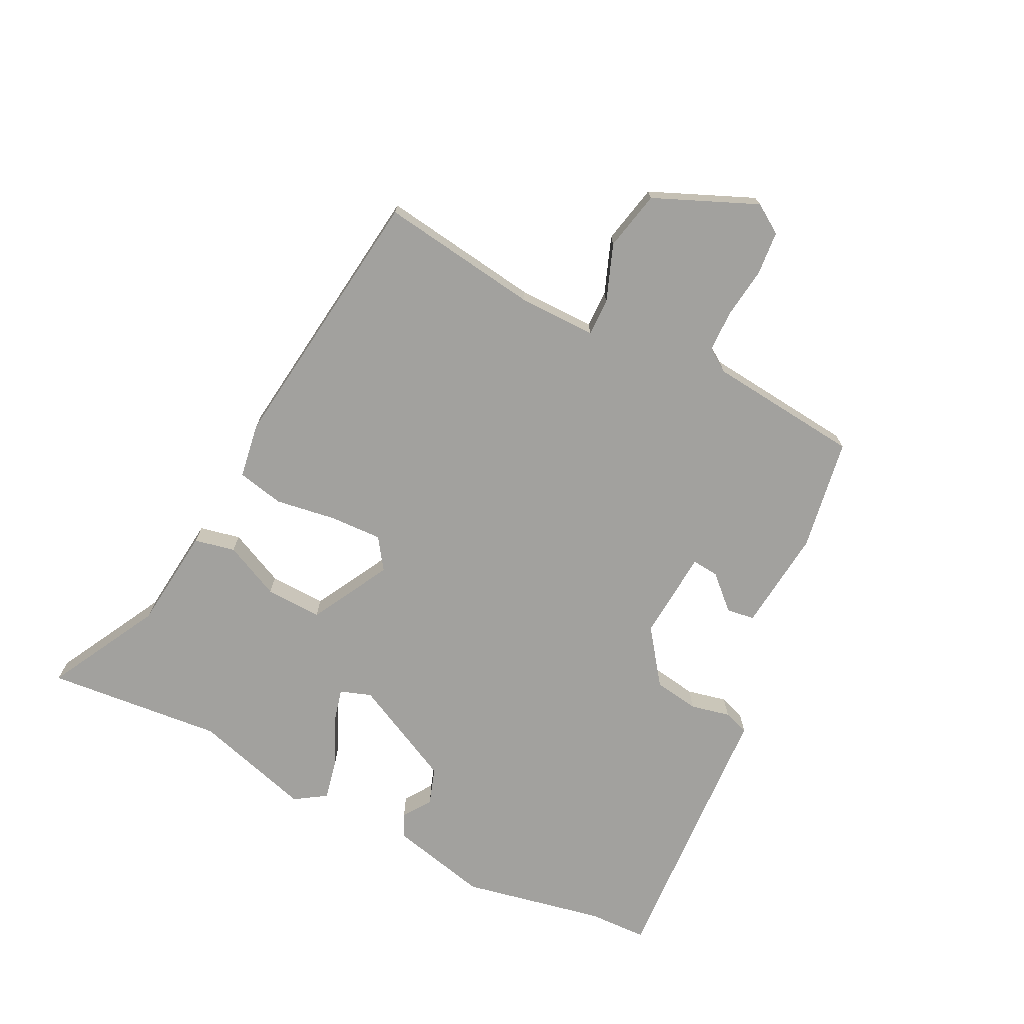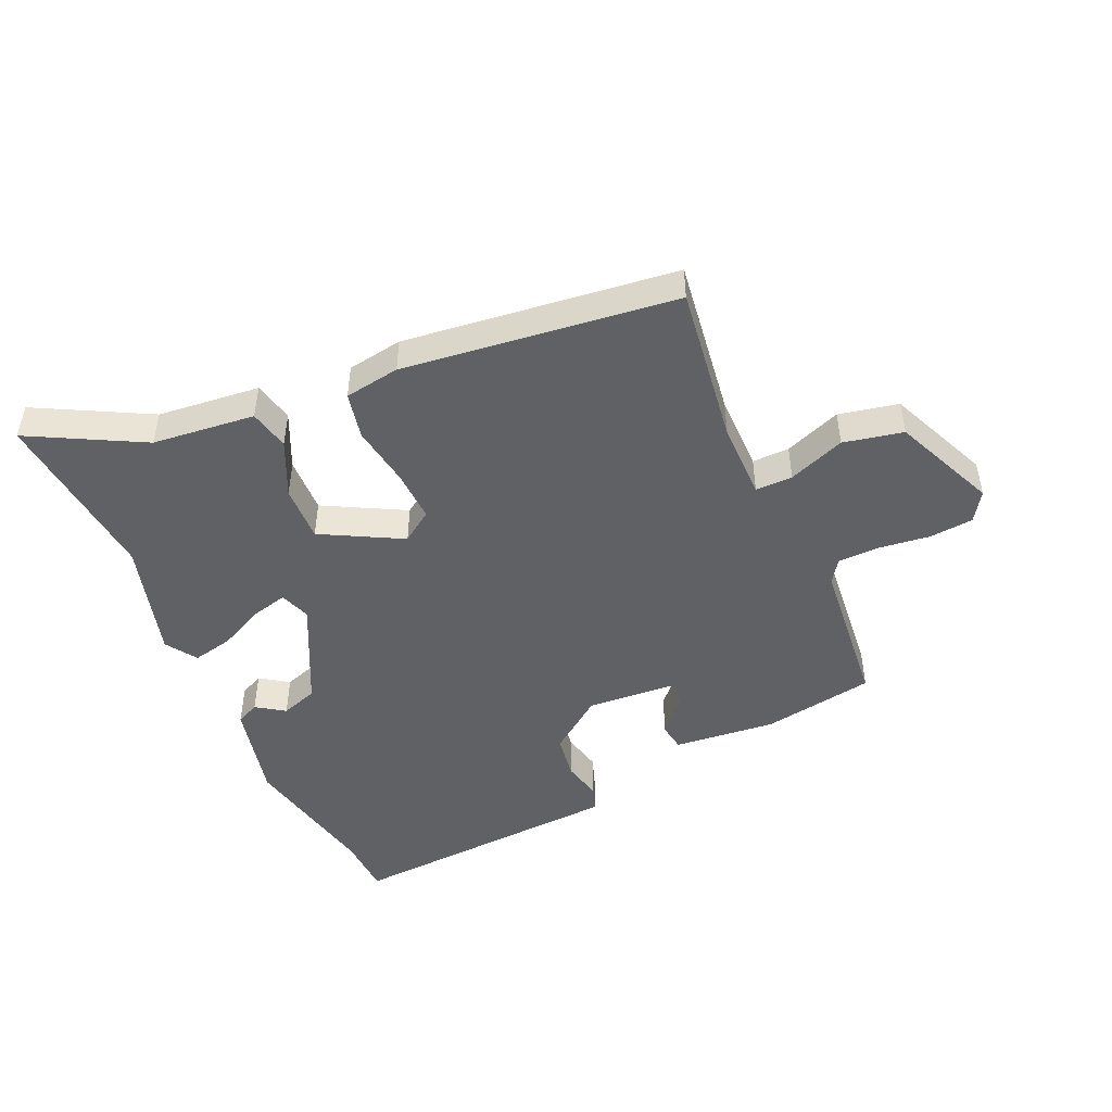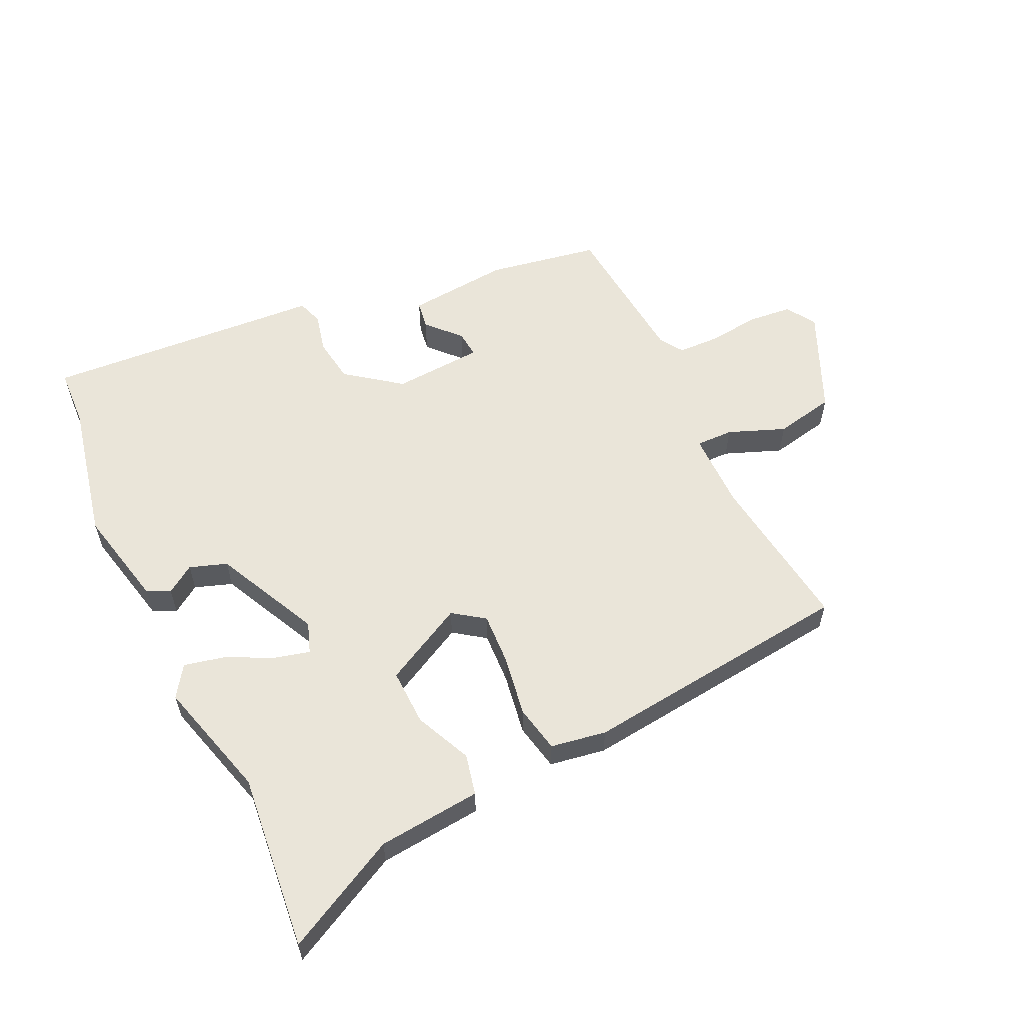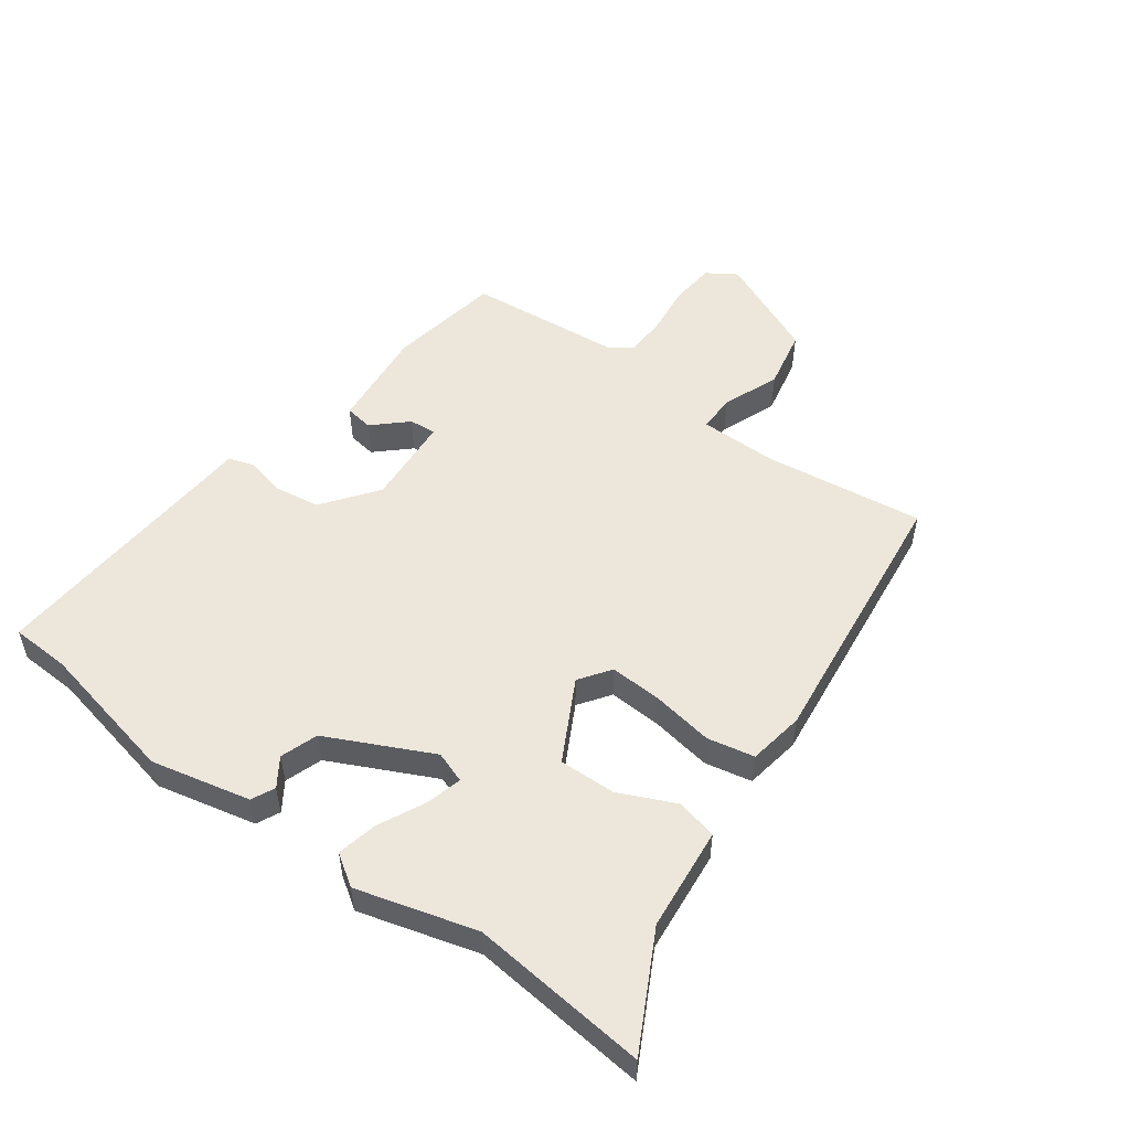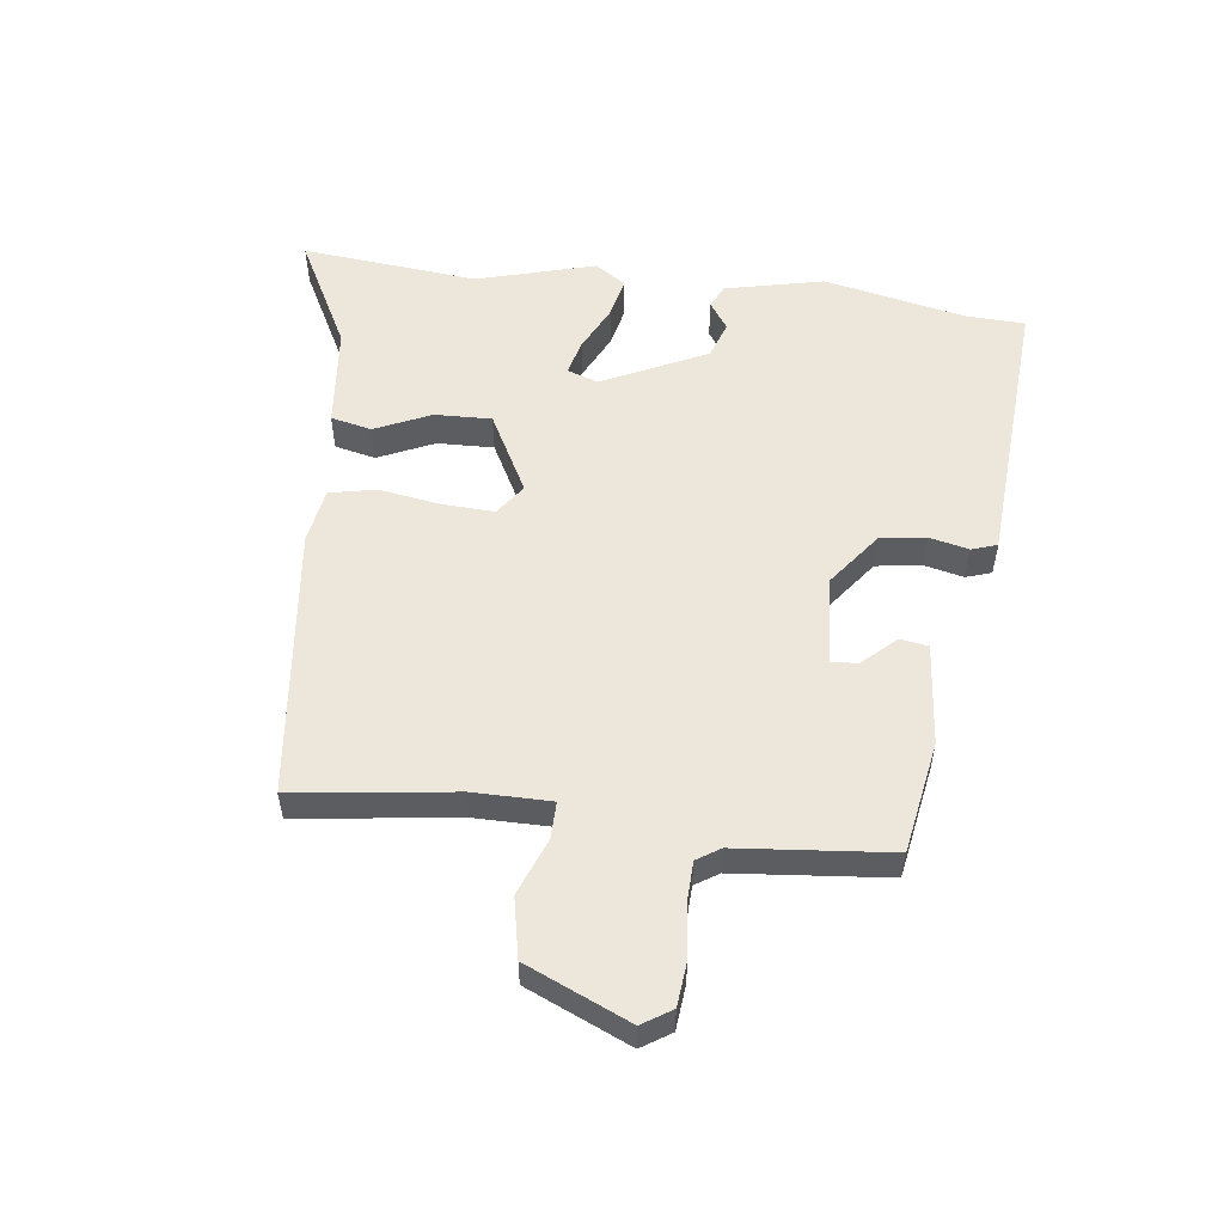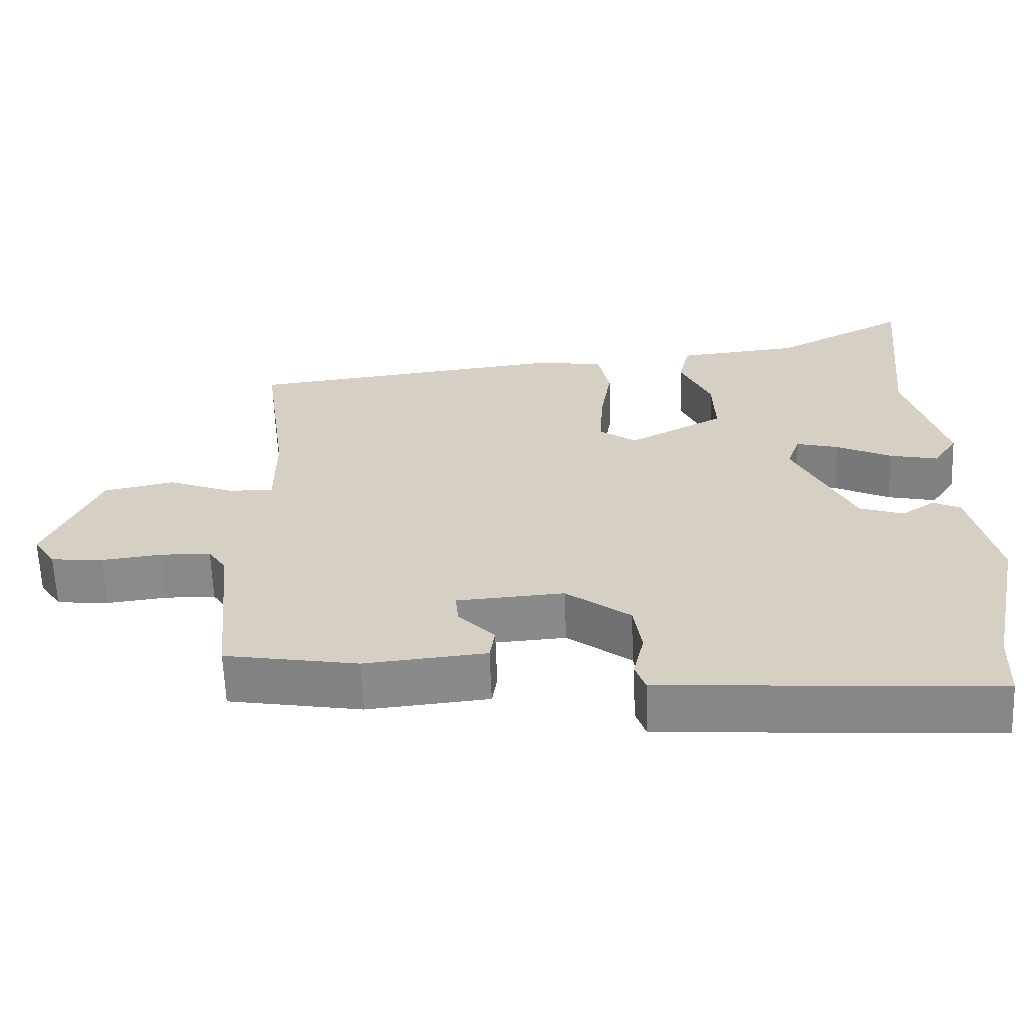
<metadata>
{"format":"obj","ext":"obj","renderer":"f3d","projection":"perspective","resolution":1024,"background":"white","views":[{"elev":-72.1,"azim":63.0,"up":"+Y"},{"elev":-47.5,"azim":23.8,"up":"+Y"},{"elev":57.9,"azim":-25.2,"up":"+Y"},{"elev":52.8,"azim":-53.8,"up":"+Y"},{"elev":54.1,"azim":97.2,"up":"+Y"},{"elev":-63.0,"azim":-177.8,"up":"+Z"}]}
</metadata>
<code>
v 0.529 0.07 0.447
v 0.494 0.07 0.185
v 0.494 0.07 0.057
v 0.555 0.07 0.058
v 0.648 0.07 0.094
v 0.746 0.07 0.074
v 0.82 0.07 -0.095
v 0.789 0.07 -0.143
v 0.717 0.07 -0.15
v 0.633 0.07 -0.14
v 0.564 0.07 -0.142
v 0.539 0.07 -0.18
v 0.515 0.07 -0.431
v 0.331 0.07 -0.463
v 0.163 0.07 -0.447
v 0.156 0.07 -0.401
v 0.206 0.07 -0.347
v 0.21 0.07 -0.303
v 0.062 0.07 -0.293
v -0.027 0.07 -0.36
v -0.038 0.07 -0.434
v -0.023 0.07 -0.499
v -0.037 0.07 -0.541
v -0.134 0.07 -0.547
v -0.497 0.07 -0.571
v -0.501 0.07 -0.474
v -0.55 0.07 -0.241
v -0.513 0.07 -0.078
v -0.475 0.07 -0.06
v -0.429 0.07 -0.091
v -0.368 0.07 -0.07
v -0.285 0.07 0.101
v -0.303 0.07 0.152
v -0.361 0.07 0.137
v -0.437 0.07 0.1
v -0.504 0.07 0.085
v -0.538 0.07 0.136
v -0.483 0.07 0.331
v -0.512 0.07 0.621
v -0.327 0.07 0.524
v -0.158 0.07 0.507
v -0.143 0.07 0.44
v -0.185 0.07 0.348
v -0.188 0.07 0.255
v -0.056 0.07 0.185
v -0.005 0.07 0.221
v -0.009 0.07 0.307
v -0.025 0.07 0.407
v -0.009 0.07 0.484
v 0.082 0.07 0.499
v 0.529 0 0.447
v 0.494 0 0.185
v 0.494 0 0.057
v 0.555 0 0.058
v 0.648 0 0.094
v 0.746 0 0.074
v 0.82 0 -0.095
v 0.789 0 -0.143
v 0.717 0 -0.15
v 0.633 0 -0.14
v 0.564 0 -0.142
v 0.539 0 -0.18
v 0.515 0 -0.431
v 0.331 0 -0.463
v 0.163 0 -0.447
v 0.156 0 -0.401
v 0.206 0 -0.347
v 0.21 0 -0.303
v 0.062 0 -0.293
v -0.027 0 -0.36
v -0.038 0 -0.434
v -0.023 0 -0.499
v -0.037 0 -0.541
v -0.134 0 -0.547
v -0.497 0 -0.571
v -0.501 0 -0.474
v -0.55 0 -0.241
v -0.513 0 -0.078
v -0.475 0 -0.06
v -0.429 0 -0.091
v -0.368 0 -0.07
v -0.285 0 0.101
v -0.303 0 0.152
v -0.361 0 0.137
v -0.437 0 0.1
v -0.504 0 0.085
v -0.538 0 0.136
v -0.483 0 0.331
v -0.512 0 0.621
v -0.327 0 0.524
v -0.158 0 0.507
v -0.143 0 0.44
v -0.185 0 0.348
v -0.188 0 0.255
v -0.056 0 0.185
v -0.005 0 0.221
v -0.009 0 0.307
v -0.025 0 0.407
v -0.009 0 0.484
v 0.082 0 0.499
f 47 48 49 50
f 46 47 50 1
f 45 46 1 2
f 40 41 42 43
f 38 39 40 43
f 38 43 44
f 37 38 44 45
f 34 35 36 37
f 33 34 37
f 27 28 29 30
f 26 27 30 31
f 24 25 26 31
f 21 22 23 24
f 20 21 24 31
f 19 20 31 32
f 14 15 16 17
f 12 13 14 17
f 11 12 17 18
f 7 8 9 10
f 7 10 11
f 4 5 6 7
f 3 4 7 11
f 45 2 3
f 33 37 45
f 19 32 33 45
f 18 19 45
f 3 11 18 45
f 100 99 98 97
f 51 100 97 96
f 52 51 96 95
f 93 92 91 90
f 93 90 89 88
f 94 93 88
f 95 94 88 87
f 87 86 85 84
f 87 84 83
f 80 79 78 77
f 81 80 77 76
f 81 76 75 74
f 74 73 72 71
f 81 74 71 70
f 82 81 70 69
f 67 66 65 64
f 67 64 63 62
f 68 67 62 61
f 60 59 58 57
f 61 60 57
f 57 56 55 54
f 61 57 54 53
f 53 52 95
f 95 87 83
f 95 83 82 69
f 95 69 68
f 95 68 61 53
f 1 51 52 2
f 2 52 53 3
f 3 53 54 4
f 4 54 55 5
f 5 55 56 6
f 6 56 57 7
f 7 57 58 8
f 8 58 59 9
f 9 59 60 10
f 10 60 61 11
f 11 61 62 12
f 12 62 63 13
f 13 63 64 14
f 14 64 65 15
f 15 65 66 16
f 16 66 67 17
f 17 67 68 18
f 18 68 69 19
f 19 69 70 20
f 20 70 71 21
f 21 71 72 22
f 22 72 73 23
f 23 73 74 24
f 24 74 75 25
f 25 75 76 26
f 26 76 77 27
f 27 77 78 28
f 28 78 79 29
f 29 79 80 30
f 30 80 81 31
f 31 81 82 32
f 32 82 83 33
f 33 83 84 34
f 34 84 85 35
f 35 85 86 36
f 36 86 87 37
f 37 87 88 38
f 38 88 89 39
f 39 89 90 40
f 40 90 91 41
f 41 91 92 42
f 42 92 93 43
f 43 93 94 44
f 44 94 95 45
f 45 95 96 46
f 46 96 97 47
f 47 97 98 48
f 48 98 99 49
f 49 99 100 50
f 50 100 51 1

</code>
